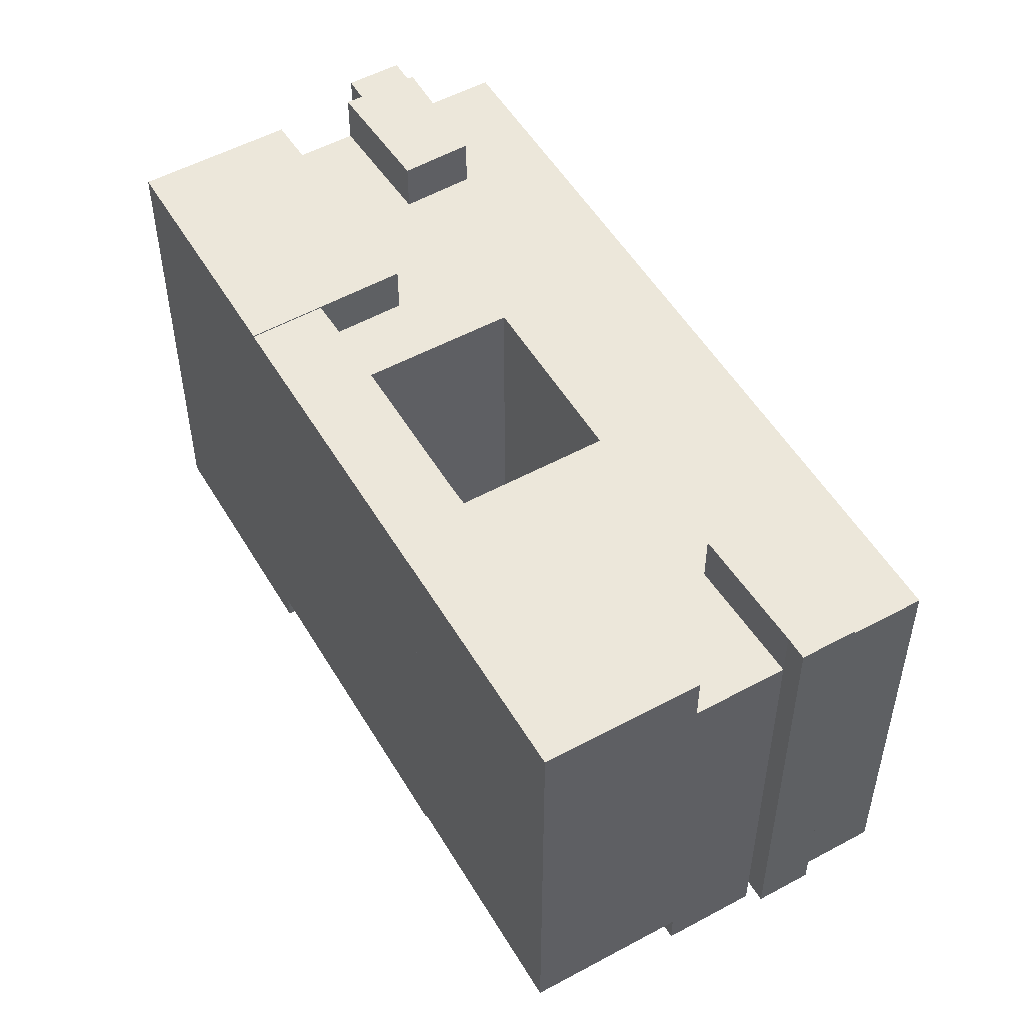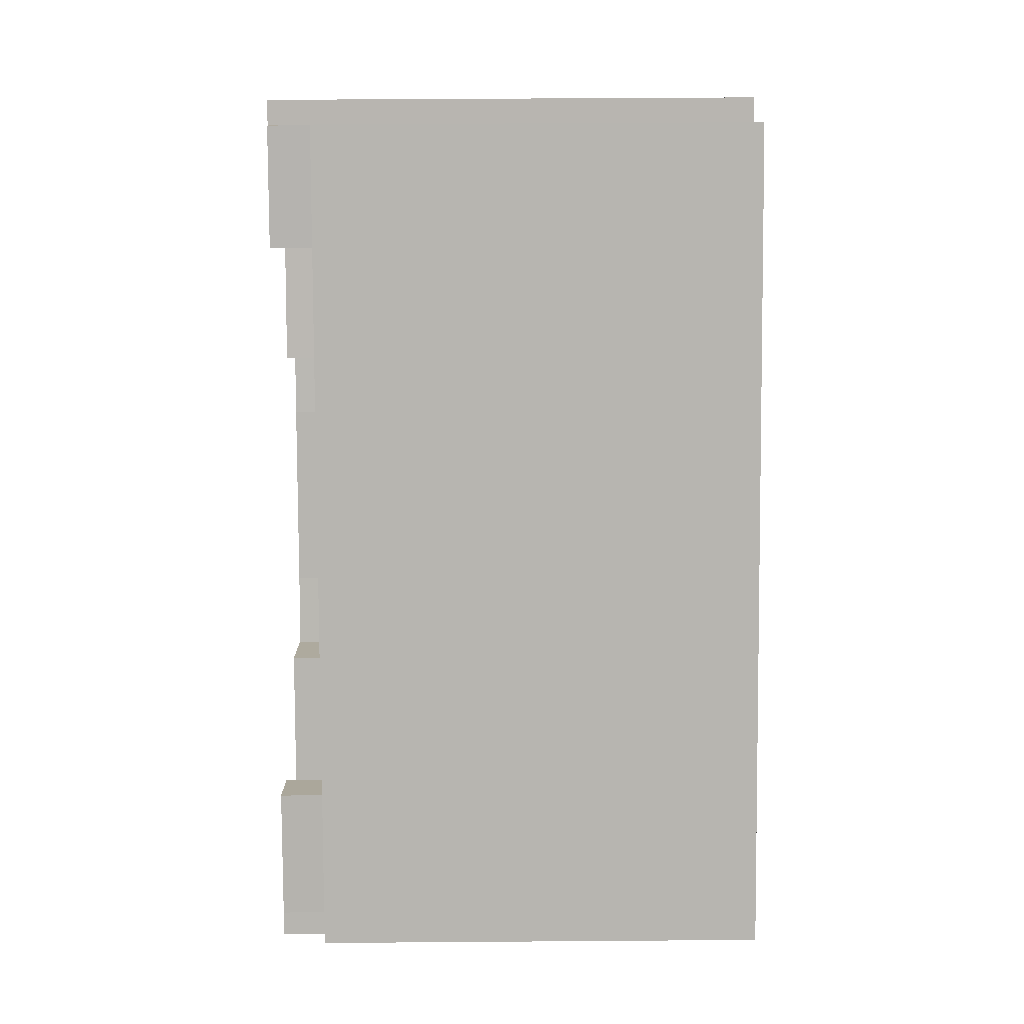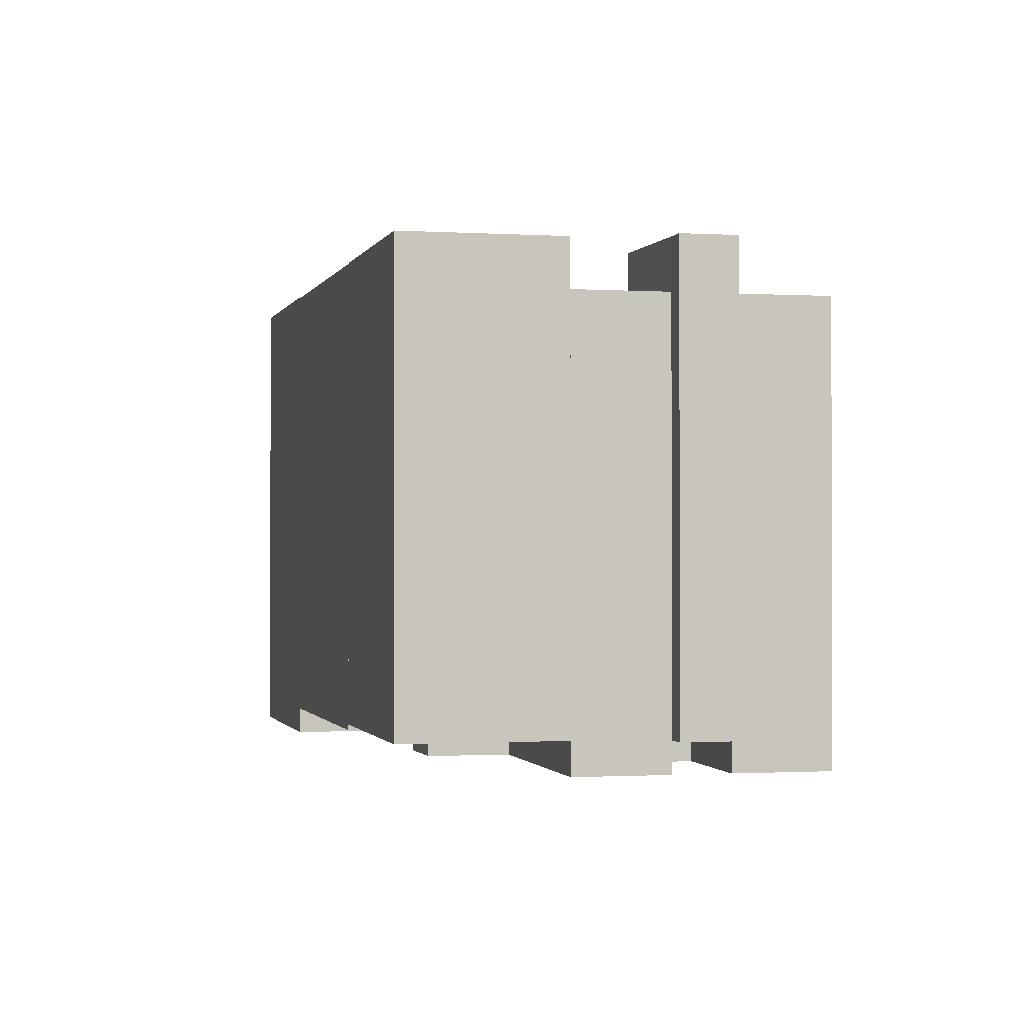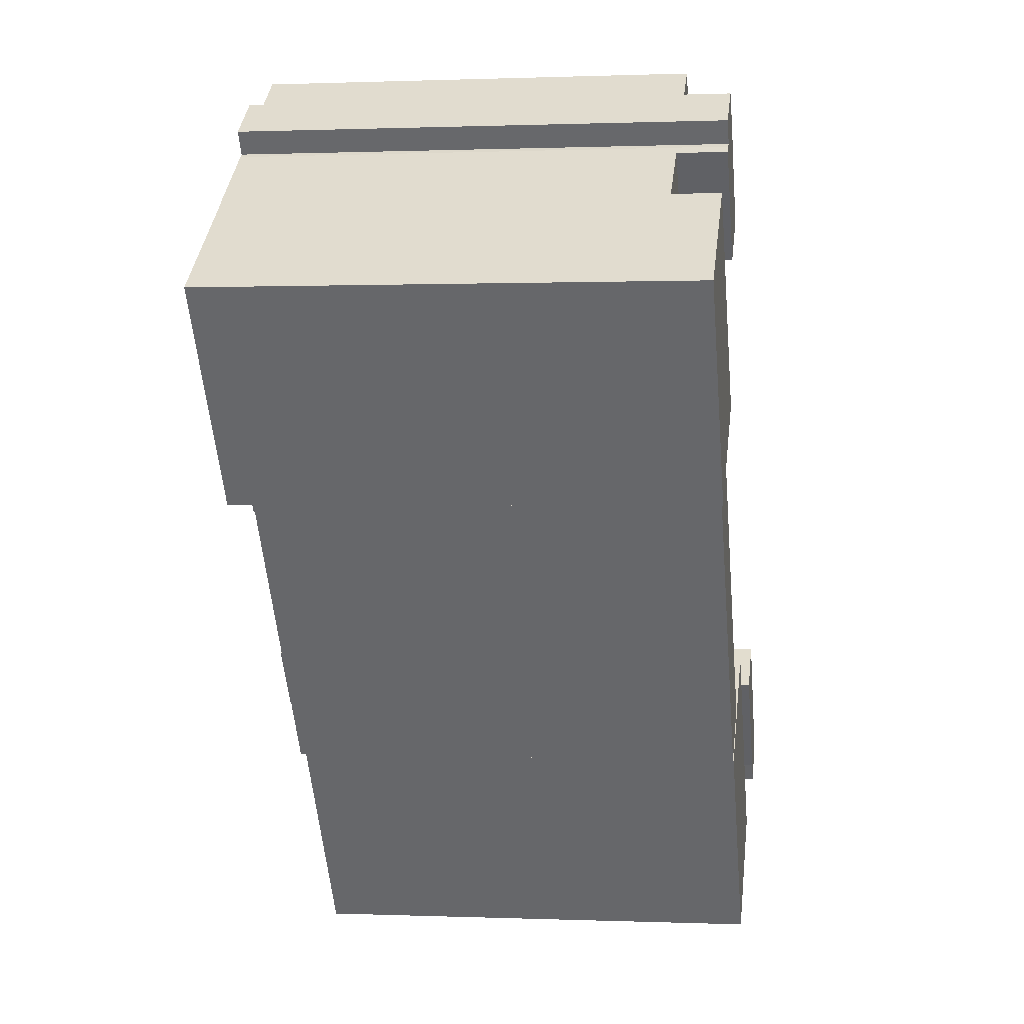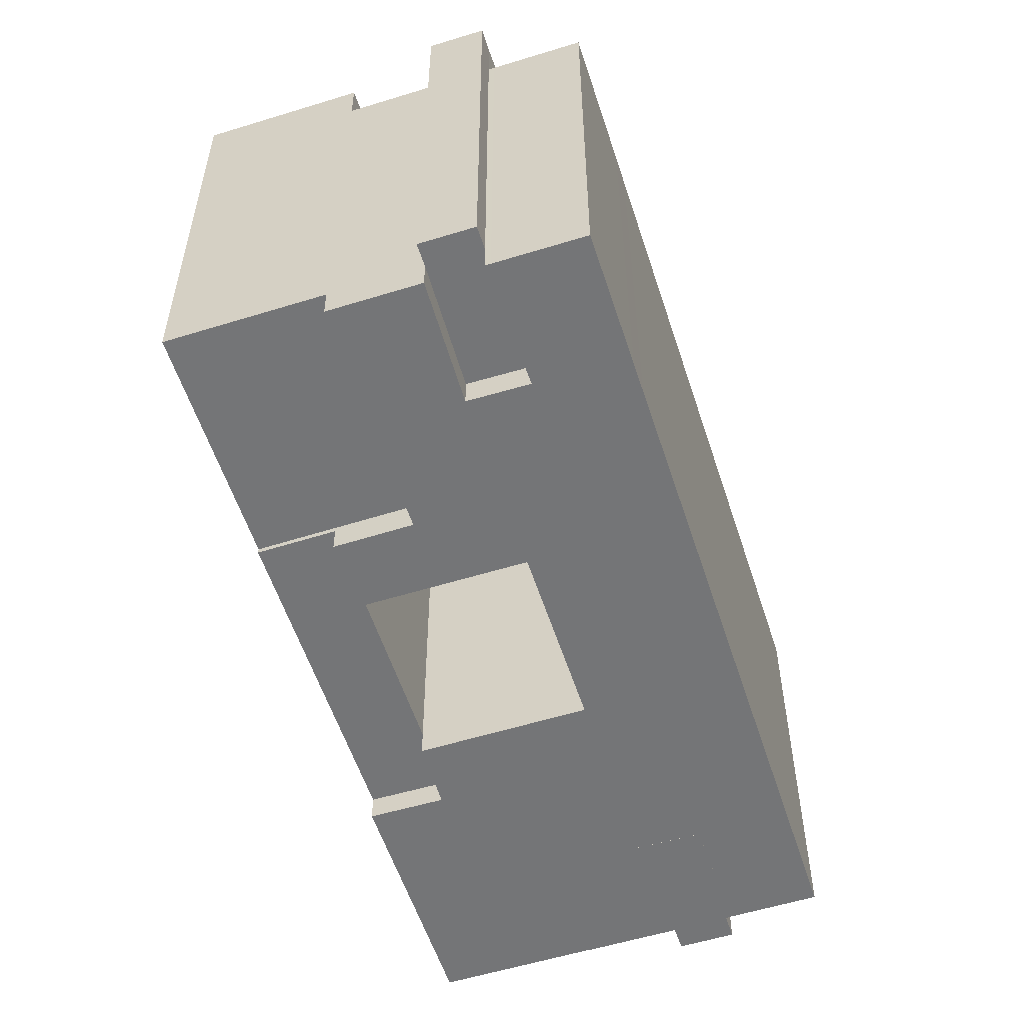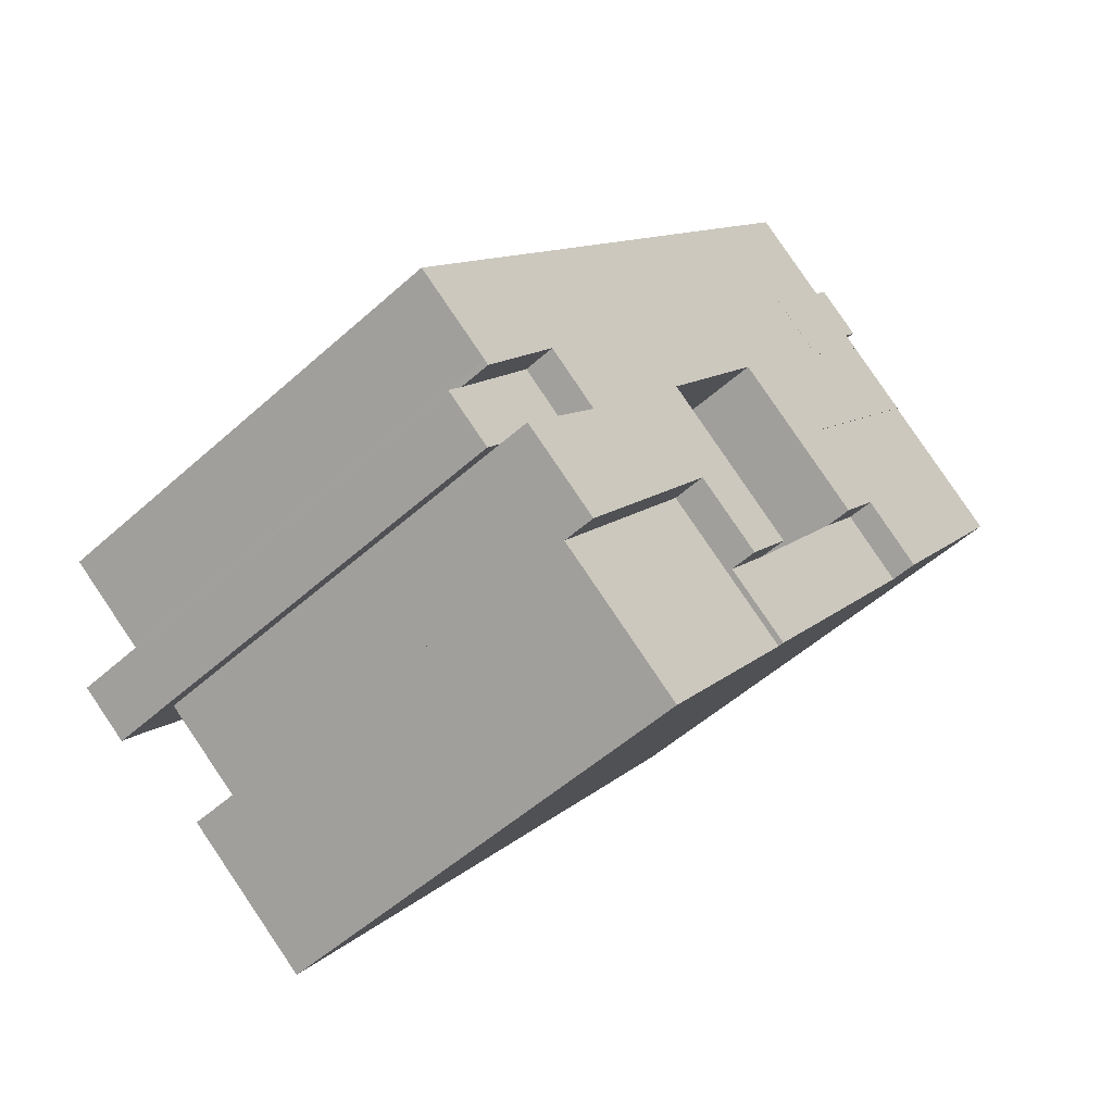
<metadata>
{"format":"obj","ext":"obj","renderer":"f3d","projection":"perspective","resolution":1024,"background":"white","views":[{"elev":52.8,"azim":-173.7,"up":"+Y"},{"elev":45.4,"azim":-90.5,"up":"+Z"},{"elev":-0.9,"azim":-157.0,"up":"+Y"},{"elev":0.4,"azim":98.5,"up":"+Z"},{"elev":-56.5,"azim":-125.6,"up":"+Y"},{"elev":-51.8,"azim":-45.8,"up":"+Z"}]}
</metadata>
<code>
v  7.751 9.831e-16 -16.05
v  1.836 1.99e-15 -32.5
v  11.73 1.169e-15 -19.08
v  5.007 1.198e-15 -19.56
v  -2.402 1.811e-15 -29.58
v  -1.12 2.235e-15 -36.51
v  -5.367 2.046e-15 -33.41
v  -4.084 0.37 -40.53
v  -19.12 0.37 -43.07
v  -10.6 0.37 -49.36
v  -1.12 0.37 -36.51
v  -9.679 0.37 -30.26
v  13.16 -1.74 0.2923
v  14.96 -1.74 -14.7
v  21.48 -1.74 -5.867
v  3.11 -1.74 -12.52
v  12.53 -1.74 -17.99
v  11.73 -1.74 -19.08
v  8.981 -1.78 5.444
v  4.994 -1.78 6.318
v  7.997 -1.78 4.086
v  5.989 -1.78 7.657
v  8.906 -1.78 3.445
v  0 -1.78 -1.09e-16
v  3.748 -1.78 -2.937
v  4.68 -1.78 6.542
v  8.331 -1.78 3.872
v  -25.06 0.28 -40.6
v  -27.14 0.28 -37.13
v  -28.06 0.28 -38.38
v  -24.13 0.28 -39.36
v  -22.26 0.28 -30.23
v  -18.93 0.28 -32.76
v  -2.402 -1.77 -29.58
v  -9.679 -1.77 -30.26
v  -5.367 -1.77 -33.41
v  7.751 -1.77 -16.05
v  -4.121 -1.77 -12.81
v  5.007 -1.77 -19.56
v  -22.26 -1.77 -30.23
v  -27.44 -1.77 -36.9
v  -27.14 -1.77 -37.13
v  -32.29 -1.77 -33.31
v  -26.92 -1.77 -26.05
v  -23.83 -1.77 -39.59
v  -19.12 -1.77 -43.07
v  -24.13 -1.77 -39.36
v  -18.93 -1.77 -32.76
v  -25.73 -1.77 -24.44
v  -11.53 -1.77 -22.81
v  -6.708 -1.77 1.266
v  3.11 -1.77 -12.52
v  3.748 -1.77 -2.937
v  13.16 -1.77 0.2923
v  8.906 -1.77 3.445
v  -5.529 -1.77 2.858
v  2.13e-07 -1.77 -3.194e-07
v  -0.1477 -1.77 10.12
v  4.68 -1.77 6.542
v  -4.083 30.19 -40.53
v  -10.6 30.19 -49.36
v  -19.12 30.19 -43.07
v  -9.678 30.19 -30.27
v  -1.12 30.19 -36.51
v  13.16 30.22 0.2913
v  21.48 30.22 -5.868
v  14.96 30.22 -14.7
v  12.54 30.22 -17.99
v  11.73 30.22 -19.09
v  3.11 30.22 -12.52
v  8.907 30.33 3.444
v  3.748 30.33 -2.938
v  0.0006846 30.33 -0.001017
v  4.681 30.33 6.541
v  4.995 30.33 6.317
v  5.99 30.33 7.656
v  8.981 30.33 5.443
v  7.998 30.33 4.085
v  8.331 30.33 3.871
v  -24.13 30.36 -39.36
v  -25.06 30.36 -40.6
v  -28.06 30.36 -38.38
v  -27.14 30.36 -37.13
v  -22.26 30.36 -30.23
v  -18.93 30.36 -32.77
v  -9.678 27.05 -30.27
v  -5.366 27.05 -33.41
v  -19.12 27.05 -43.07
v  -23.83 27.05 -39.59
v  -24.13 27.05 -39.36
v  -18.93 27.05 -32.77
v  -22.26 27.05 -30.23
v  -27.14 27.05 -37.13
v  -27.44 27.05 -36.9
v  -32.29 27.05 -33.31
v  -26.92 27.05 -26.05
v  -25.73 27.05 -24.44
v  -6.708 27.05 1.265
v  -5.528 27.05 2.857
v  -0.1471 27.05 10.12
v  4.681 27.05 6.541
v  0.0006146 27.05 -0.0009127
v  3.748 27.05 -2.938
v  8.907 27.05 3.444
v  13.16 27.05 0.2914
v  3.11 27.05 -12.52
v  7.751 27.05 -16.06
v  5.008 27.05 -19.56
v  -4.12 27.05 -12.81
v  -11.53 27.05 -22.82
v  -2.401 27.05 -29.58
v  7.751 30.14 -16.06
v  11.73 30.14 -19.09
v  1.837 30.14 -32.5
v  -1.12 30.14 -36.51
v  -5.366 30.14 -33.41
v  -2.401 30.14 -29.58
v  5.008 30.14 -19.56
g defaultobject
f 1 2 3
f 2 1 4
f 2 4 5
f 2 5 6
f 6 5 7
f 8 9 10
f 9 8 11
f 9 11 12
f 13 14 15
f 14 13 16
f 14 16 17
f 17 16 18
f 19 20 21
f 20 19 22
f 23 24 25
f 24 23 21
f 24 21 26
f 21 23 27
f 26 21 20
f 28 29 30
f 29 28 31
f 29 31 32
f 32 31 33
f 34 35 36
f 37 38 39
f 40 41 42
f 41 40 43
f 43 40 44
f 35 45 46
f 45 35 47
f 47 35 48
f 48 35 40
f 40 35 44
f 44 35 49
f 49 35 50
f 49 50 51
f 50 35 34
f 51 50 38
f 51 38 52
f 52 38 37
f 51 52 53
f 53 52 54
f 53 54 55
f 53 56 51
f 56 53 57
f 56 57 58
f 58 57 59
f 10 60 8
f 60 10 61
f 62 10 9
f 10 62 61
f 63 9 12
f 9 63 62
f 11 63 12
f 63 11 64
f 15 65 13
f 65 15 66
f 14 66 15
f 66 14 67
f 17 67 14
f 67 17 68
f 18 68 17
f 68 18 69
f 70 18 16
f 18 70 69
f 65 16 13
f 16 65 70
f 25 71 23
f 71 25 72
f 73 25 24
f 25 73 72
f 74 24 26
f 24 74 73
f 20 74 26
f 74 20 75
f 76 20 22
f 20 76 75
f 19 76 22
f 76 19 77
f 21 77 19
f 77 21 78
f 27 78 21
f 78 27 79
f 23 79 27
f 79 23 71
f 28 80 31
f 80 28 81
f 82 28 30
f 28 82 81
f 83 30 29
f 30 83 82
f 84 29 32
f 29 84 83
f 33 84 32
f 84 33 85
f 31 85 33
f 85 31 80
f 86 36 35
f 36 86 87
f 46 86 35
f 86 46 88
f 89 46 45
f 46 89 88
f 90 45 47
f 45 90 89
f 91 47 48
f 47 91 90
f 92 48 40
f 48 92 91
f 42 92 40
f 92 42 93
f 94 42 41
f 42 94 93
f 95 41 43
f 41 95 94
f 96 43 44
f 43 96 95
f 97 44 49
f 44 97 96
f 98 49 51
f 49 98 97
f 99 51 56
f 51 99 98
f 100 56 58
f 56 100 99
f 59 100 58
f 100 59 101
f 57 101 59
f 101 57 102
f 53 102 57
f 102 53 103
f 104 53 55
f 53 104 103
f 54 104 55
f 104 54 105
f 52 105 54
f 105 52 106
f 37 106 52
f 106 37 107
f 39 107 37
f 107 39 108
f 109 39 38
f 39 109 108
f 50 109 38
f 109 50 110
f 34 110 50
f 110 34 111
f 36 111 34
f 111 36 87
f 3 112 1
f 112 3 113
f 2 113 3
f 113 2 114
f 6 114 2
f 114 6 115
f 116 6 7
f 6 116 115
f 117 7 5
f 7 117 116
f 118 5 4
f 5 118 117
f 112 4 1
f 4 112 118
f 8 64 11
f 64 8 60
f 113 118 112
f 118 113 114
f 118 114 117
f 117 114 116
f 116 114 115
f 60 63 64
f 63 60 62
f 62 60 61
f 66 70 65
f 70 66 67
f 70 67 68
f 70 68 69
f 72 79 71
f 79 72 73
f 79 73 78
f 78 73 77
f 77 73 75
f 77 75 76
f 75 73 74
f 80 84 85
f 84 80 81
f 84 81 83
f 83 81 82
f 87 110 111
f 110 87 86
f 110 86 88
f 110 88 91
f 91 88 89
f 91 89 90
f 108 106 107
f 106 108 109
f 106 109 102
f 102 109 100
f 100 109 99
f 99 109 110
f 99 110 98
f 98 110 97
f 97 110 91
f 97 91 92
f 97 92 93
f 97 93 96
f 96 93 94
f 96 94 95
f 100 101 102
f 106 104 105
f 104 106 103
f 103 106 102

</code>
